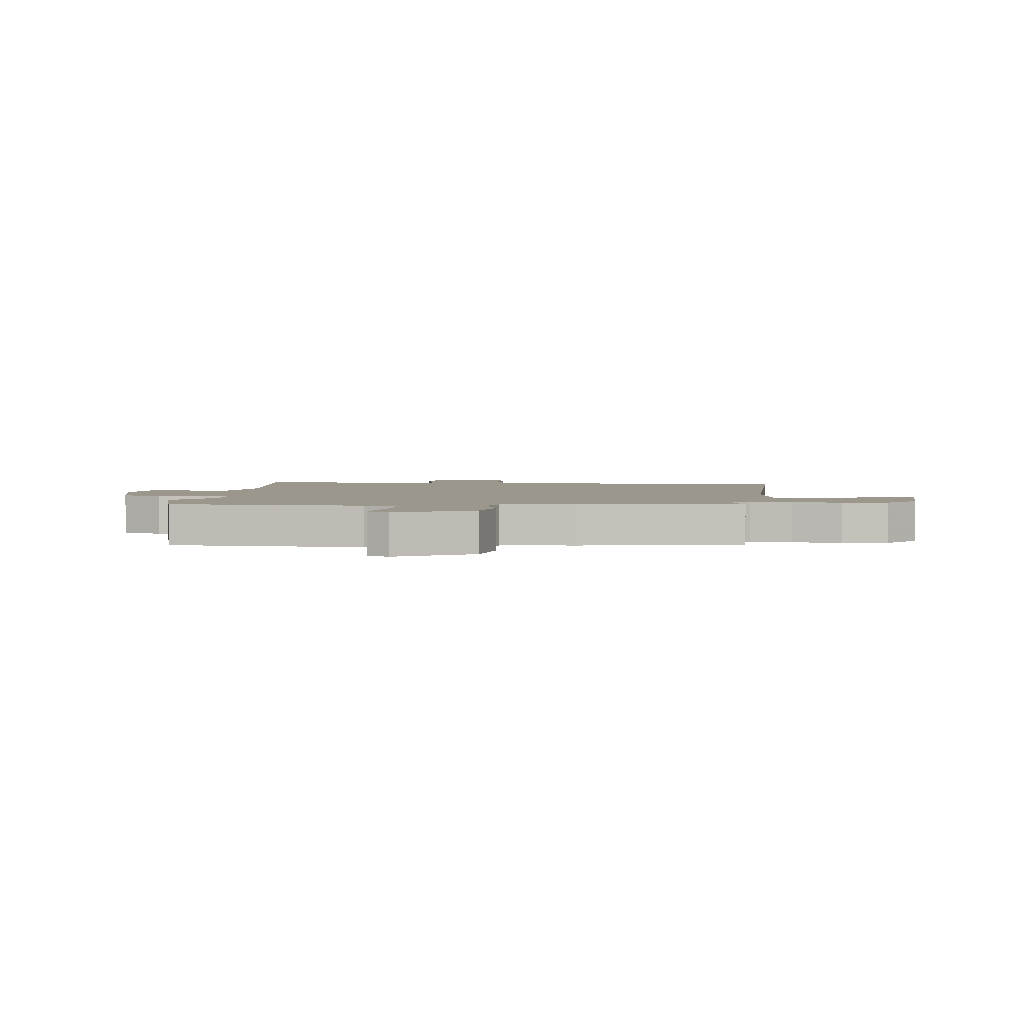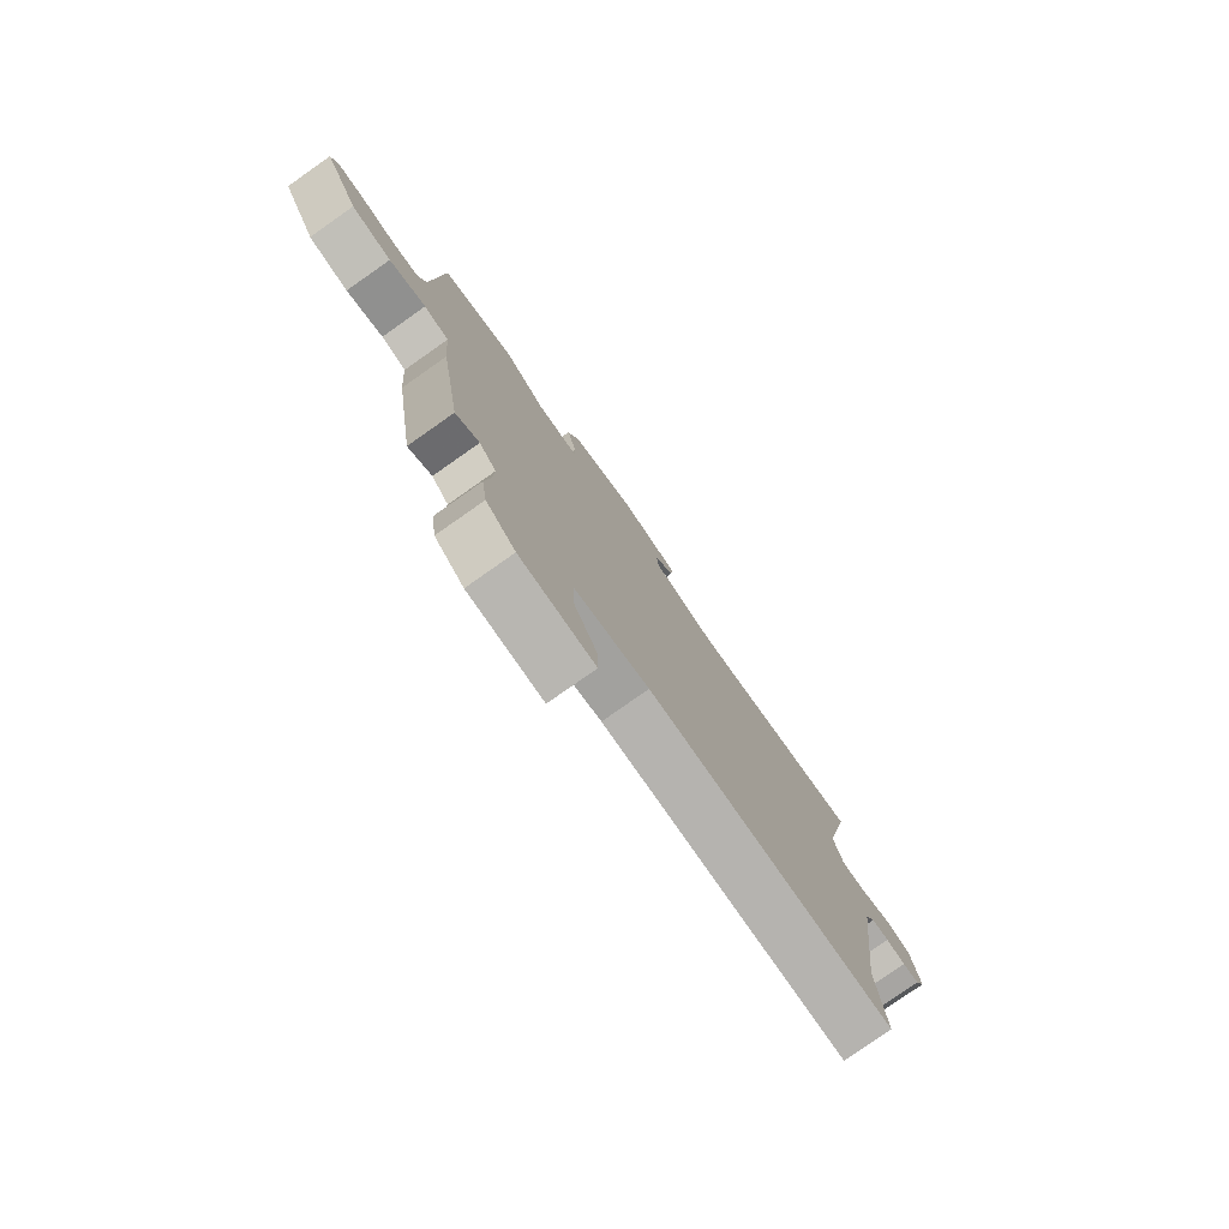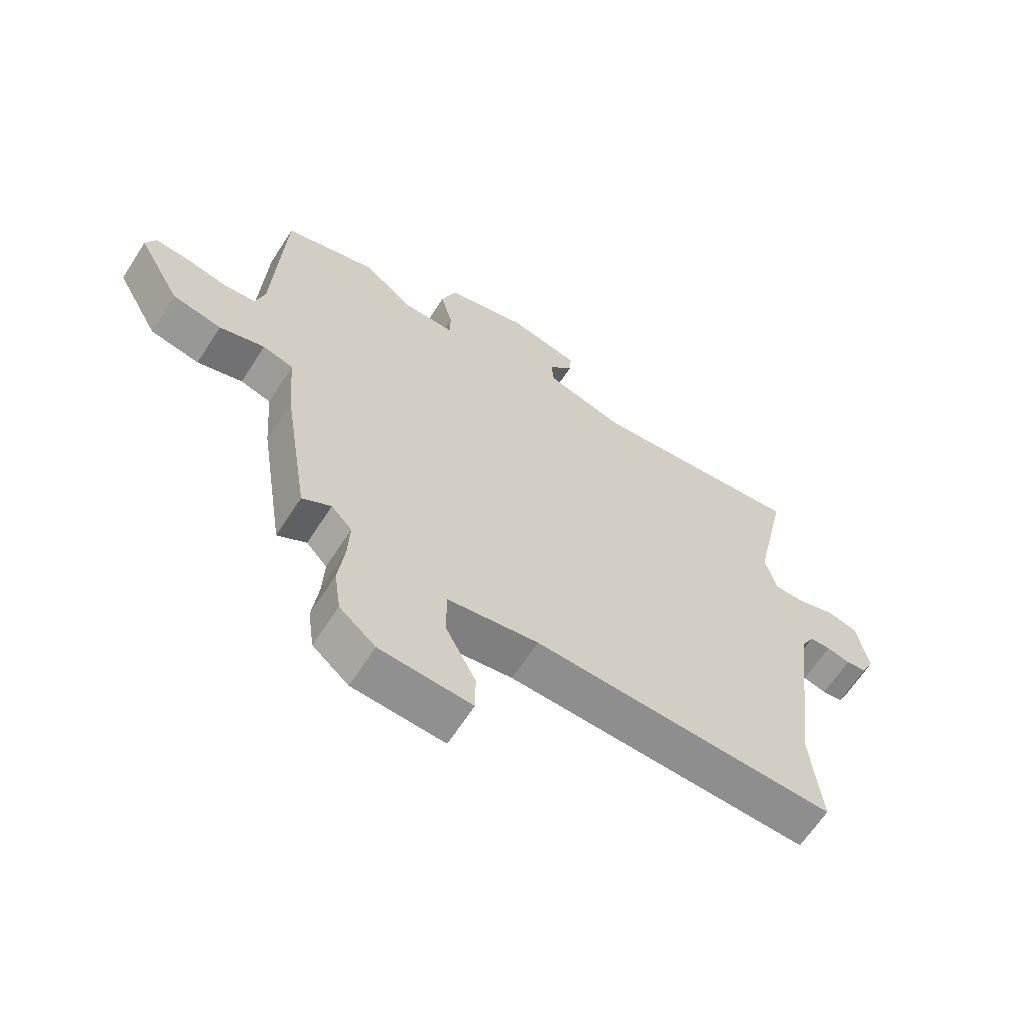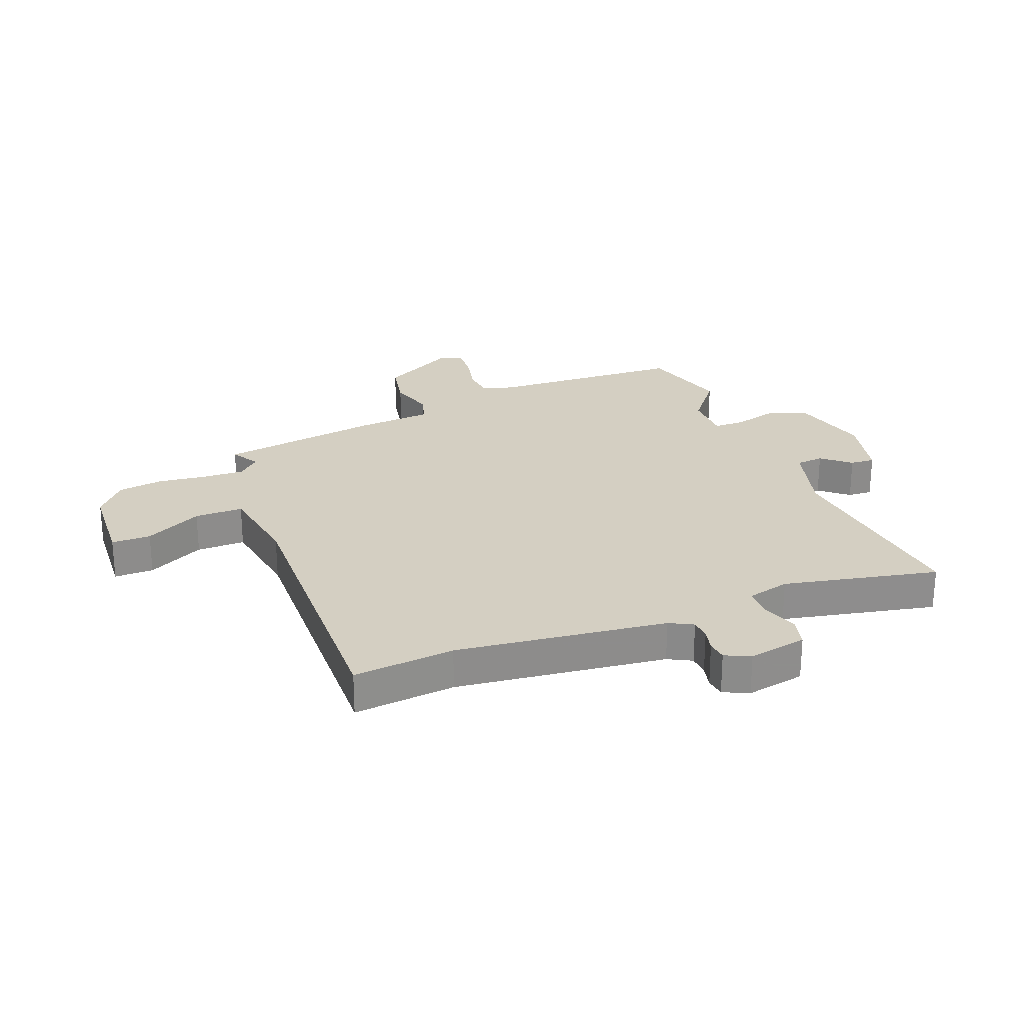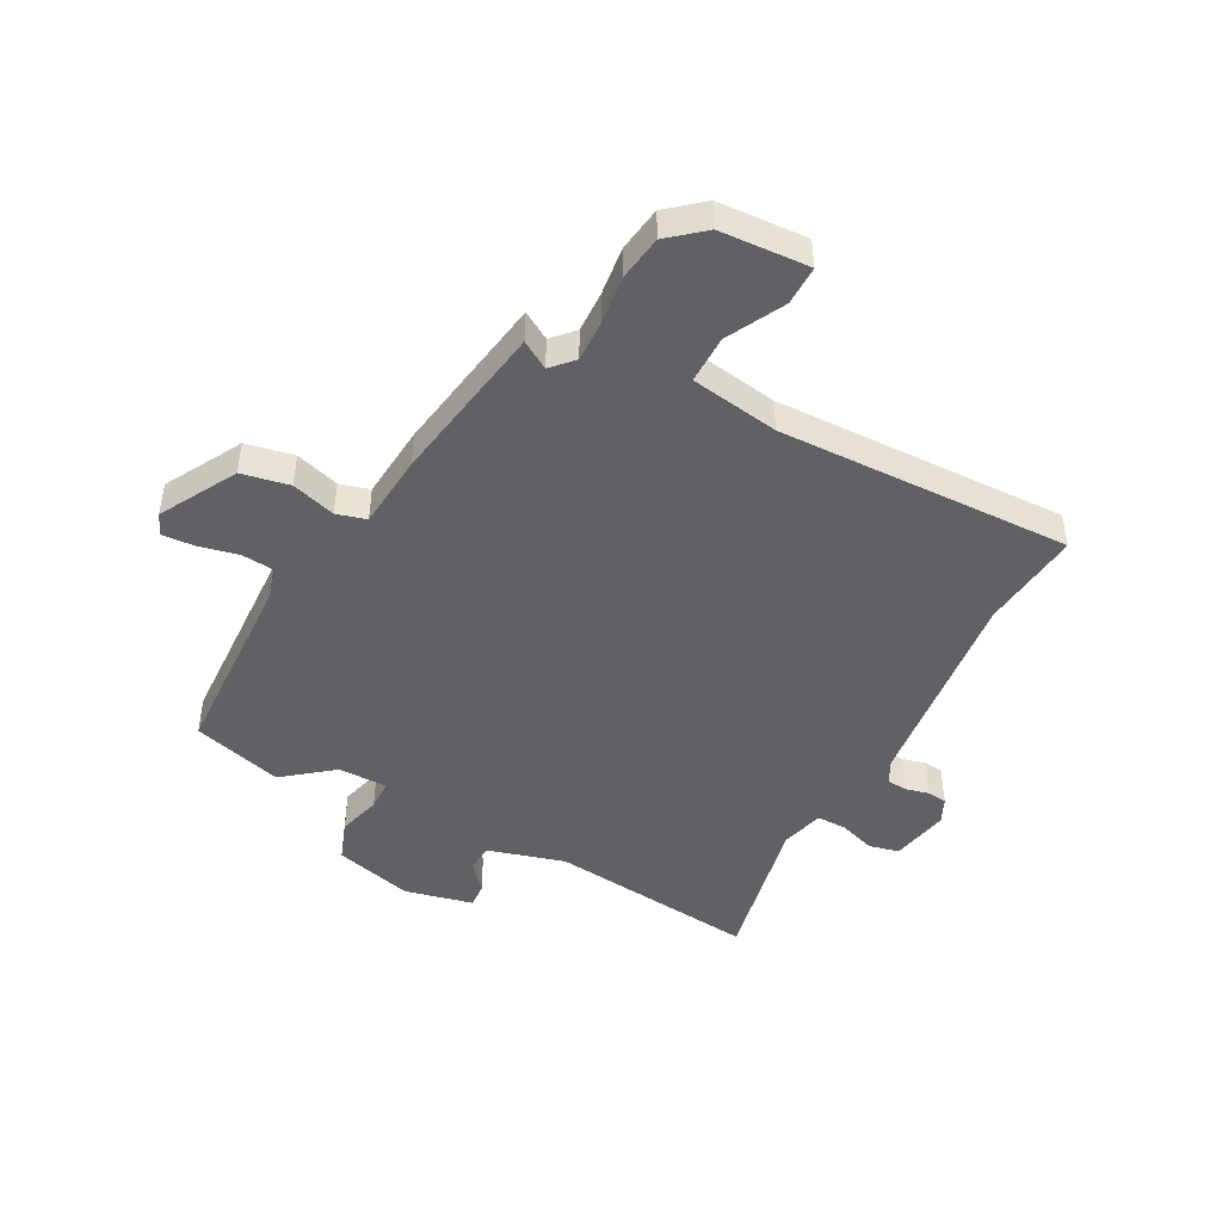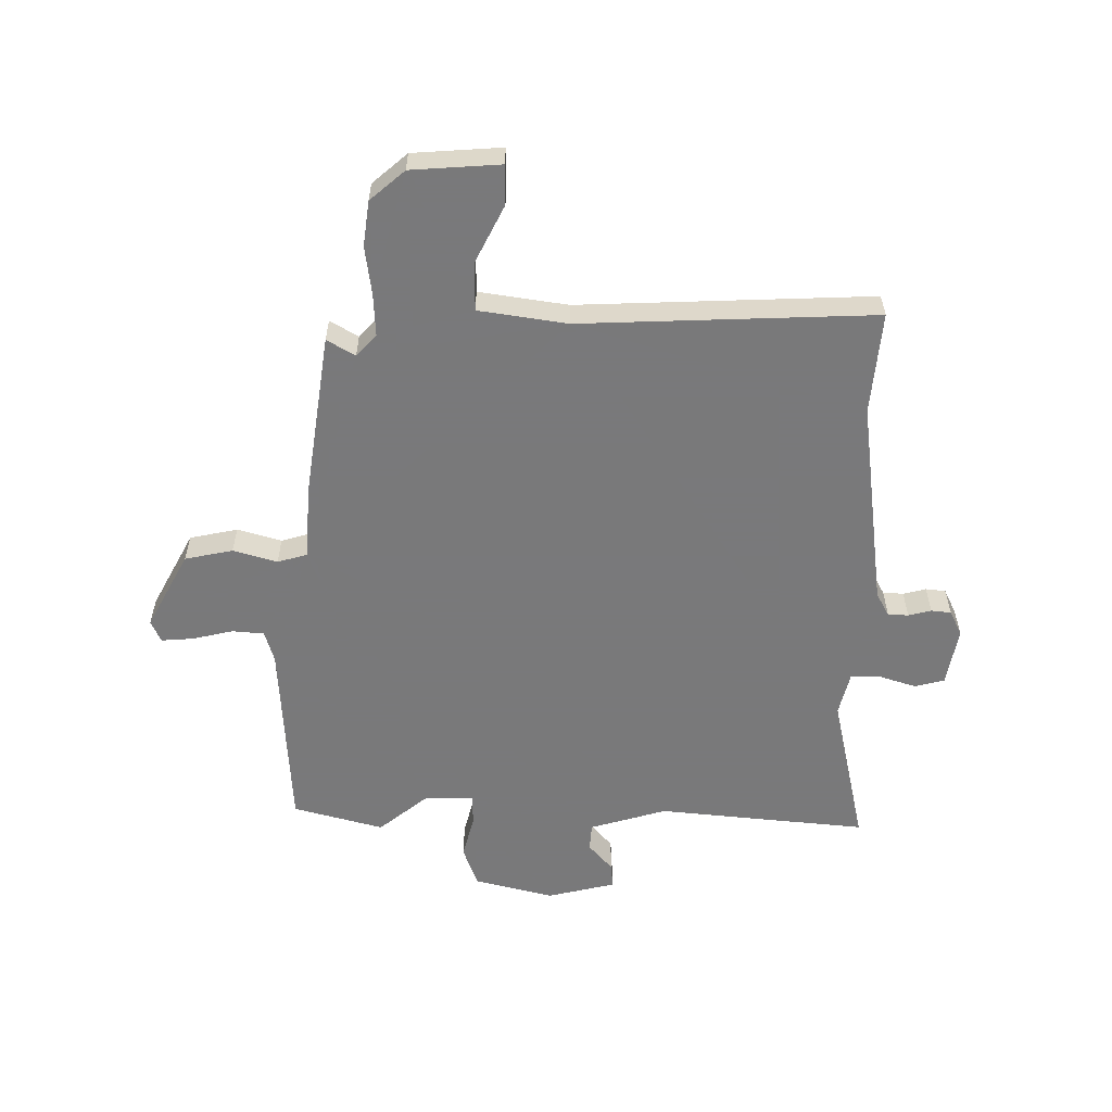
<metadata>
{"format":"obj","ext":"obj","renderer":"f3d","projection":"perspective","resolution":1024,"background":"white","views":[{"elev":2.9,"azim":96.0,"up":"+Y"},{"elev":-78.9,"azim":125.1,"up":"+Z"},{"elev":-64.2,"azim":147.2,"up":"+Z"},{"elev":25.7,"azim":-111.6,"up":"+Y"},{"elev":-46.2,"azim":151.6,"up":"+Y"},{"elev":-57.8,"azim":179.9,"up":"+Y"}]}
</metadata>
<code>
v -0.503 0.07 -0.532
v -0.486 0.07 -0.354
v -0.531 0.07 0.014
v -0.553 0.07 0.055
v -0.589 0.07 0.057
v -0.629 0.07 0.047
v -0.664 0.07 0.051
v -0.685 0.07 0.095
v -0.666 0.07 0.198
v -0.614 0.07 0.211
v -0.55 0.07 0.19
v -0.497 0.07 0.19
v -0.478 0.07 0.266
v -0.536 0.07 0.536
v -0.169 0.07 0.498
v -0.034 0.07 0.537
v -0.03 0.07 0.585
v -0.072 0.07 0.634
v -0.075 0.07 0.677
v 0.045 0.07 0.705
v 0.183 0.07 0.669
v 0.209 0.07 0.598
v 0.189 0.07 0.522
v 0.19 0.07 0.469
v 0.277 0.07 0.469
v 0.363 0.07 0.538
v 0.521 0.07 0.494
v 0.538 0.07 0.153
v 0.554 0.07 0.098
v 0.61 0.07 0.093
v 0.68 0.07 0.109
v 0.737 0.07 0.113
v 0.754 0.07 0.075
v 0.681 0.07 -0.059
v 0.597 0.07 -0.076
v 0.52 0.07 -0.053
v 0.468 0.07 -0.068
v 0.458 0.07 -0.199
v 0.414 0.07 -0.485
v 0.365 0.07 -0.456
v 0.33 0.07 -0.494
v 0.333 0.07 -0.566
v 0.344 0.07 -0.652
v 0.333 0.07 -0.731
v 0.272 0.07 -0.783
v 0.116 0.07 -0.793
v 0.116 0.07 -0.724
v 0.167 0.07 -0.624
v 0.167 0.07 -0.539
v 0.012 0.07 -0.515
v -0.503 0 -0.532
v -0.486 0 -0.354
v -0.531 0 0.014
v -0.553 0 0.055
v -0.589 0 0.057
v -0.629 0 0.047
v -0.664 0 0.051
v -0.685 0 0.095
v -0.666 0 0.198
v -0.614 0 0.211
v -0.55 0 0.19
v -0.497 0 0.19
v -0.478 0 0.266
v -0.536 0 0.536
v -0.169 0 0.498
v -0.034 0 0.537
v -0.03 0 0.585
v -0.072 0 0.634
v -0.075 0 0.677
v 0.045 0 0.705
v 0.183 0 0.669
v 0.209 0 0.598
v 0.189 0 0.522
v 0.19 0 0.469
v 0.277 0 0.469
v 0.363 0 0.538
v 0.521 0 0.494
v 0.538 0 0.153
v 0.554 0 0.098
v 0.61 0 0.093
v 0.68 0 0.109
v 0.737 0 0.113
v 0.754 0 0.075
v 0.681 0 -0.059
v 0.597 0 -0.076
v 0.52 0 -0.053
v 0.468 0 -0.068
v 0.458 0 -0.199
v 0.414 0 -0.485
v 0.365 0 -0.456
v 0.33 0 -0.494
v 0.333 0 -0.566
v 0.344 0 -0.652
v 0.333 0 -0.731
v 0.272 0 -0.783
v 0.116 0 -0.793
v 0.116 0 -0.724
v 0.167 0 -0.624
v 0.167 0 -0.539
v 0.012 0 -0.515
f 45 46 47 48
f 45 48 49
f 42 43 44 45
f 41 42 45 49
f 40 41 49 50
f 37 38 39 40
f 33 34 35 36
f 33 36 37
f 30 31 32 33
f 29 30 33 37
f 28 29 37
f 25 26 27 28
f 24 25 28 37
f 20 21 22 23
f 20 23 24
f 17 18 19 20
f 16 17 20 24
f 15 16 24 37
f 13 14 15 37
f 8 9 10 11
f 8 11 12
f 5 6 7 8
f 4 5 8 12
f 3 4 12
f 2 3 12 13
f 50 1 2
f 37 40 50
f 2 13 37 50
f 98 97 96 95
f 99 98 95
f 95 94 93 92
f 99 95 92 91
f 100 99 91 90
f 90 89 88 87
f 86 85 84 83
f 87 86 83
f 83 82 81 80
f 87 83 80 79
f 87 79 78
f 78 77 76 75
f 87 78 75 74
f 73 72 71 70
f 74 73 70
f 70 69 68 67
f 74 70 67 66
f 87 74 66 65
f 87 65 64 63
f 61 60 59 58
f 62 61 58
f 58 57 56 55
f 62 58 55 54
f 62 54 53
f 63 62 53 52
f 52 51 100
f 100 90 87
f 100 87 63 52
f 1 51 52 2
f 2 52 53 3
f 3 53 54 4
f 4 54 55 5
f 5 55 56 6
f 6 56 57 7
f 7 57 58 8
f 8 58 59 9
f 9 59 60 10
f 10 60 61 11
f 11 61 62 12
f 12 62 63 13
f 13 63 64 14
f 14 64 65 15
f 15 65 66 16
f 16 66 67 17
f 17 67 68 18
f 18 68 69 19
f 19 69 70 20
f 20 70 71 21
f 21 71 72 22
f 22 72 73 23
f 23 73 74 24
f 24 74 75 25
f 25 75 76 26
f 26 76 77 27
f 27 77 78 28
f 28 78 79 29
f 29 79 80 30
f 30 80 81 31
f 31 81 82 32
f 32 82 83 33
f 33 83 84 34
f 34 84 85 35
f 35 85 86 36
f 36 86 87 37
f 37 87 88 38
f 38 88 89 39
f 39 89 90 40
f 40 90 91 41
f 41 91 92 42
f 42 92 93 43
f 43 93 94 44
f 44 94 95 45
f 45 95 96 46
f 46 96 97 47
f 47 97 98 48
f 48 98 99 49
f 49 99 100 50
f 50 100 51 1

</code>
